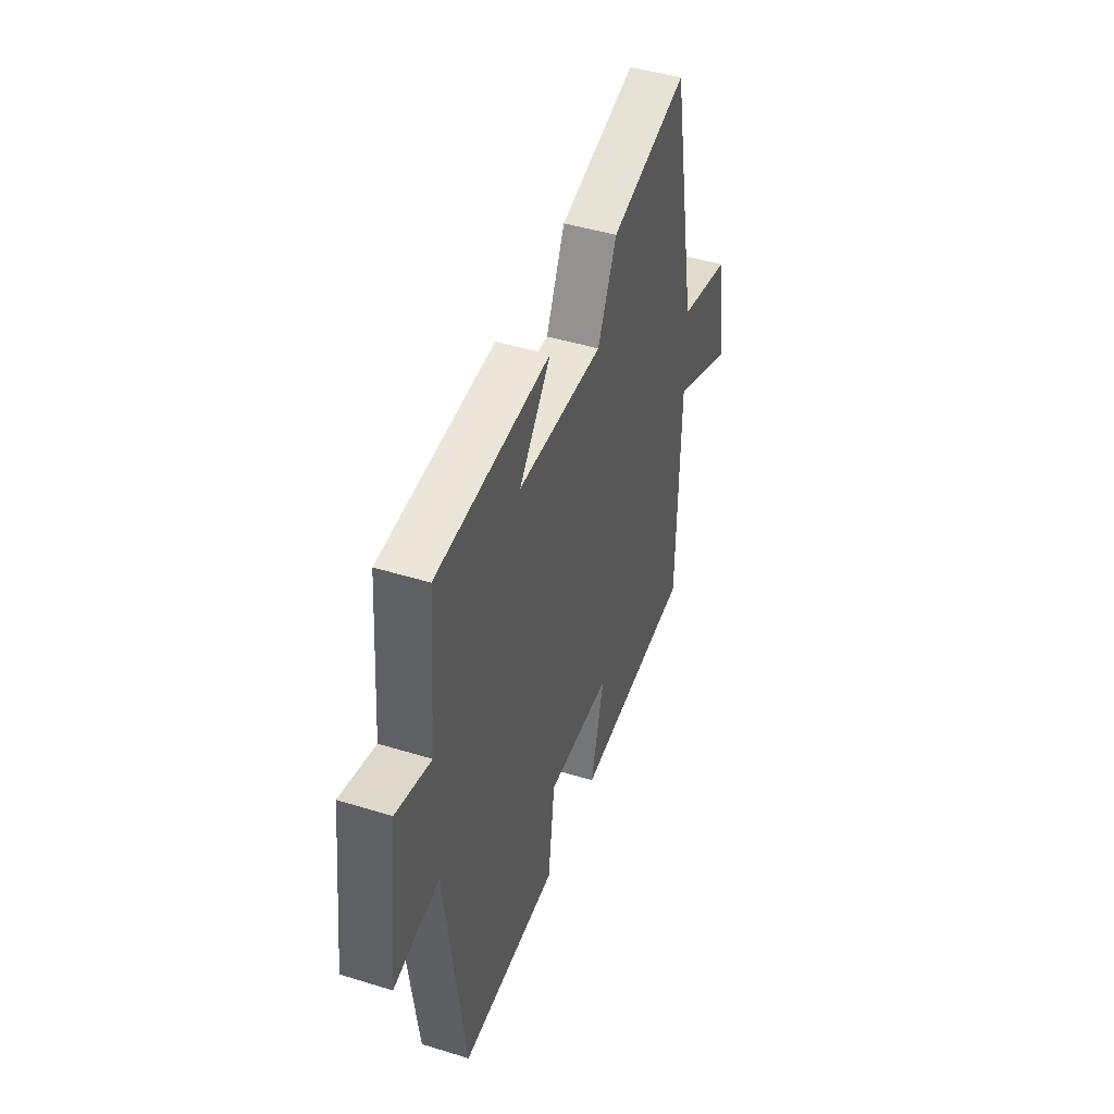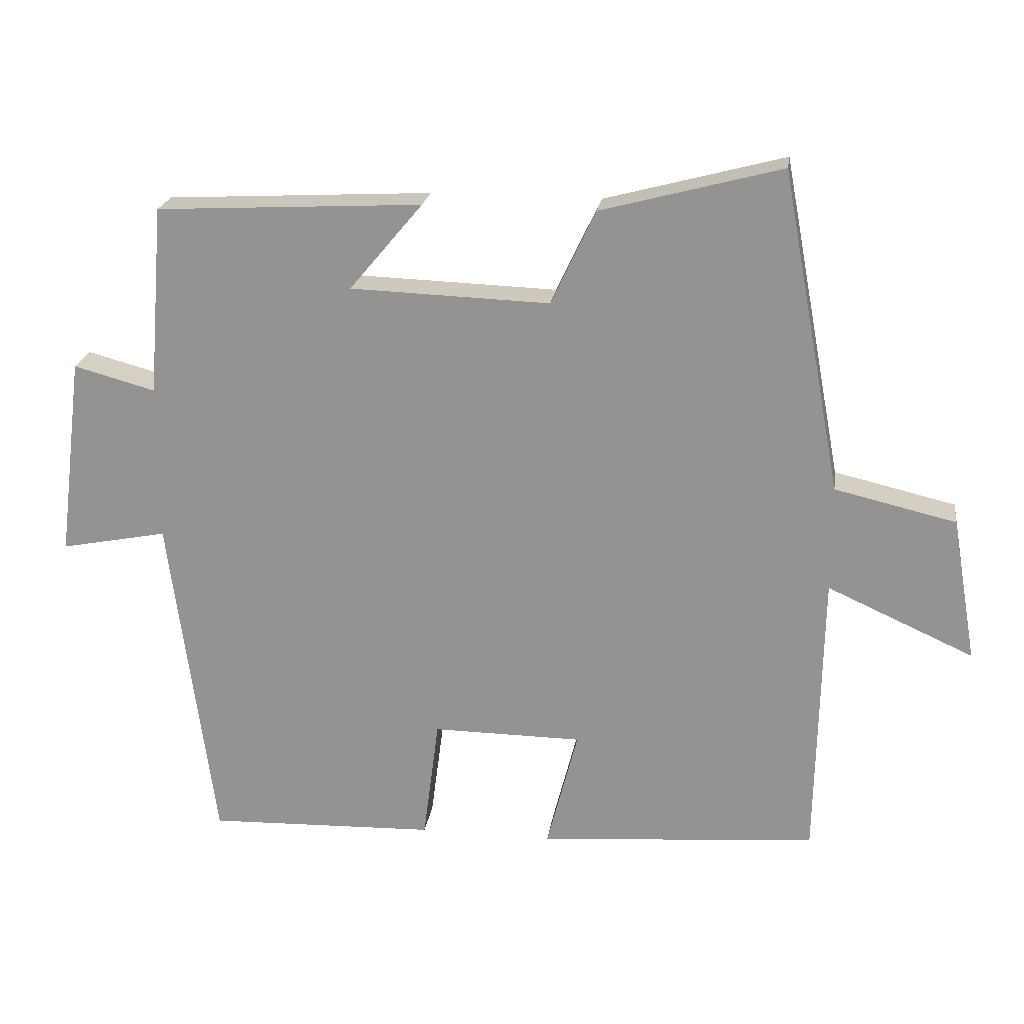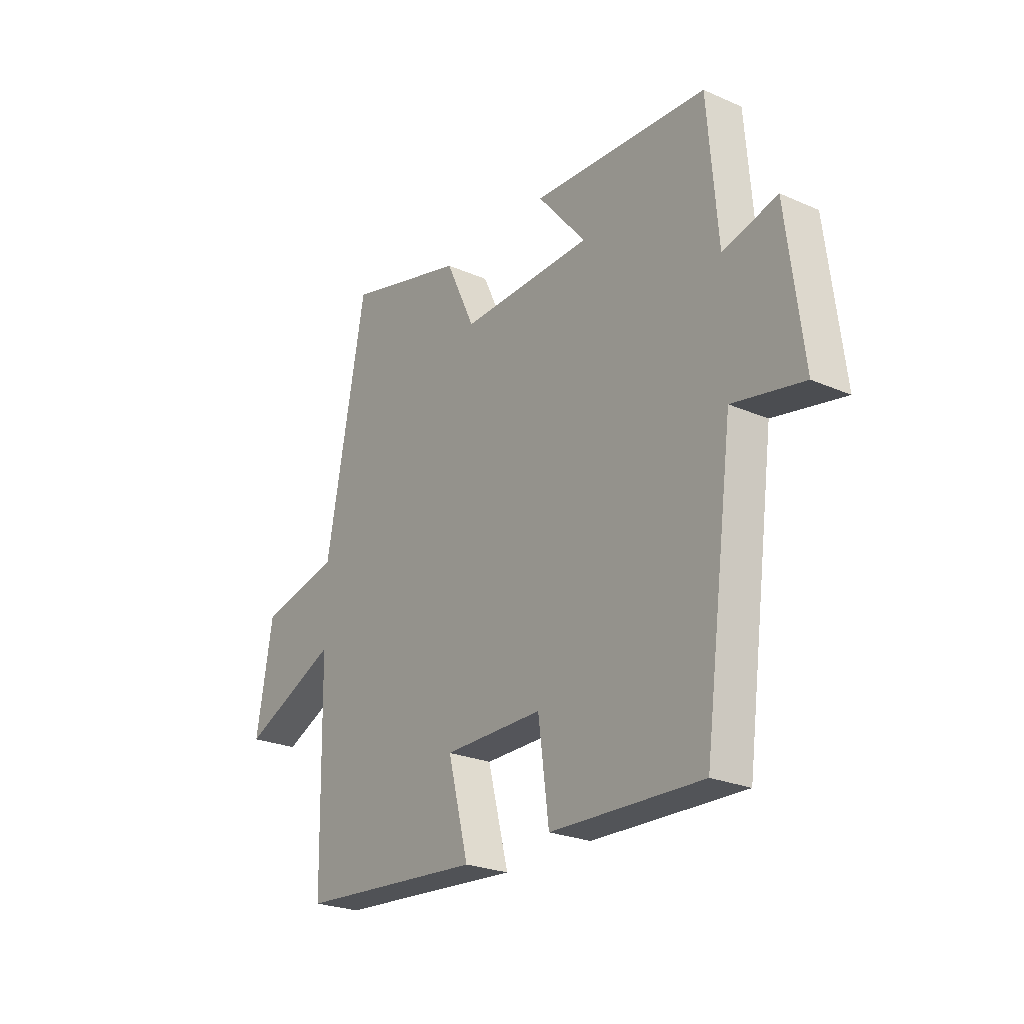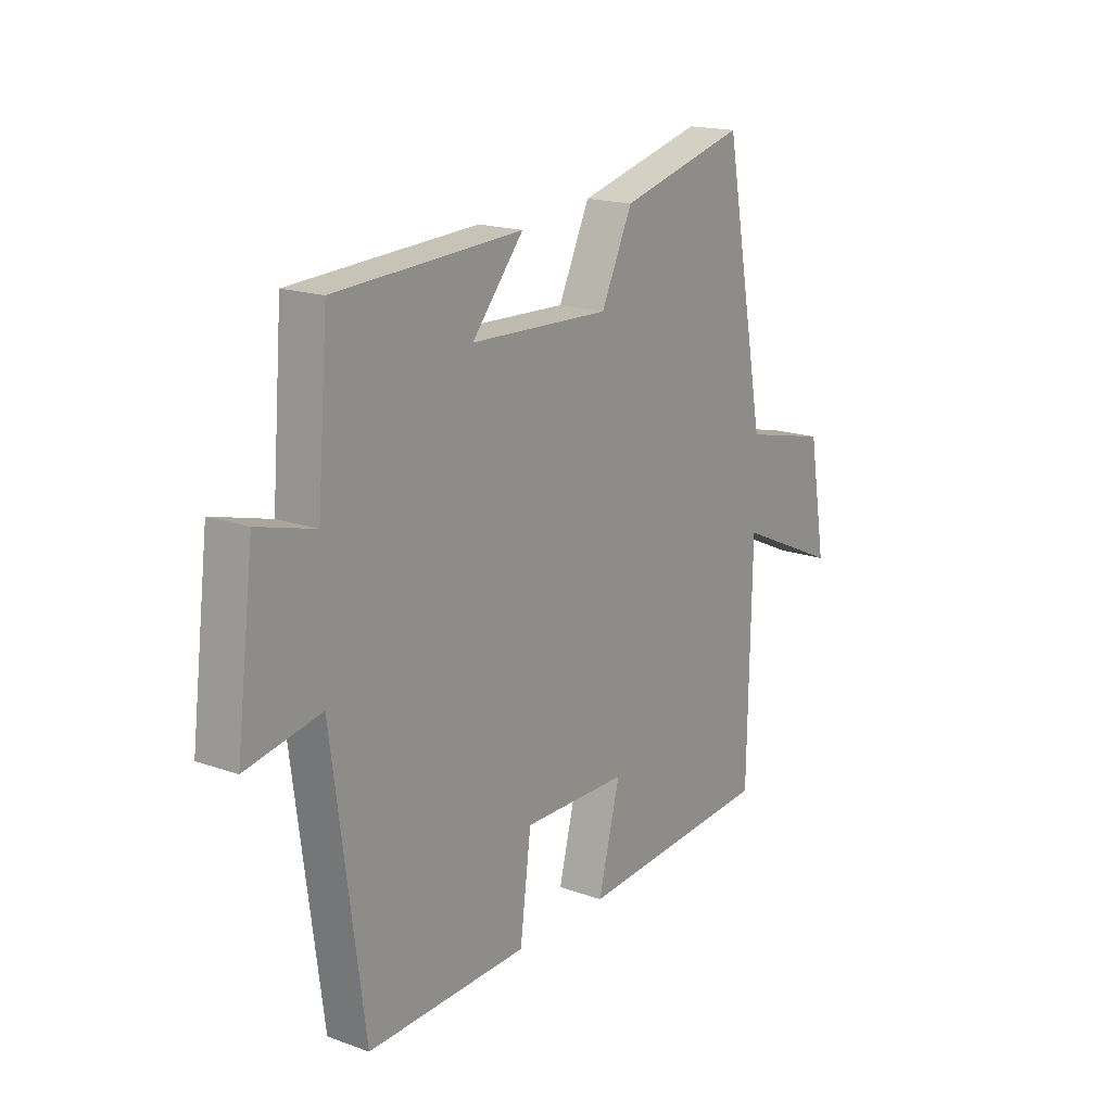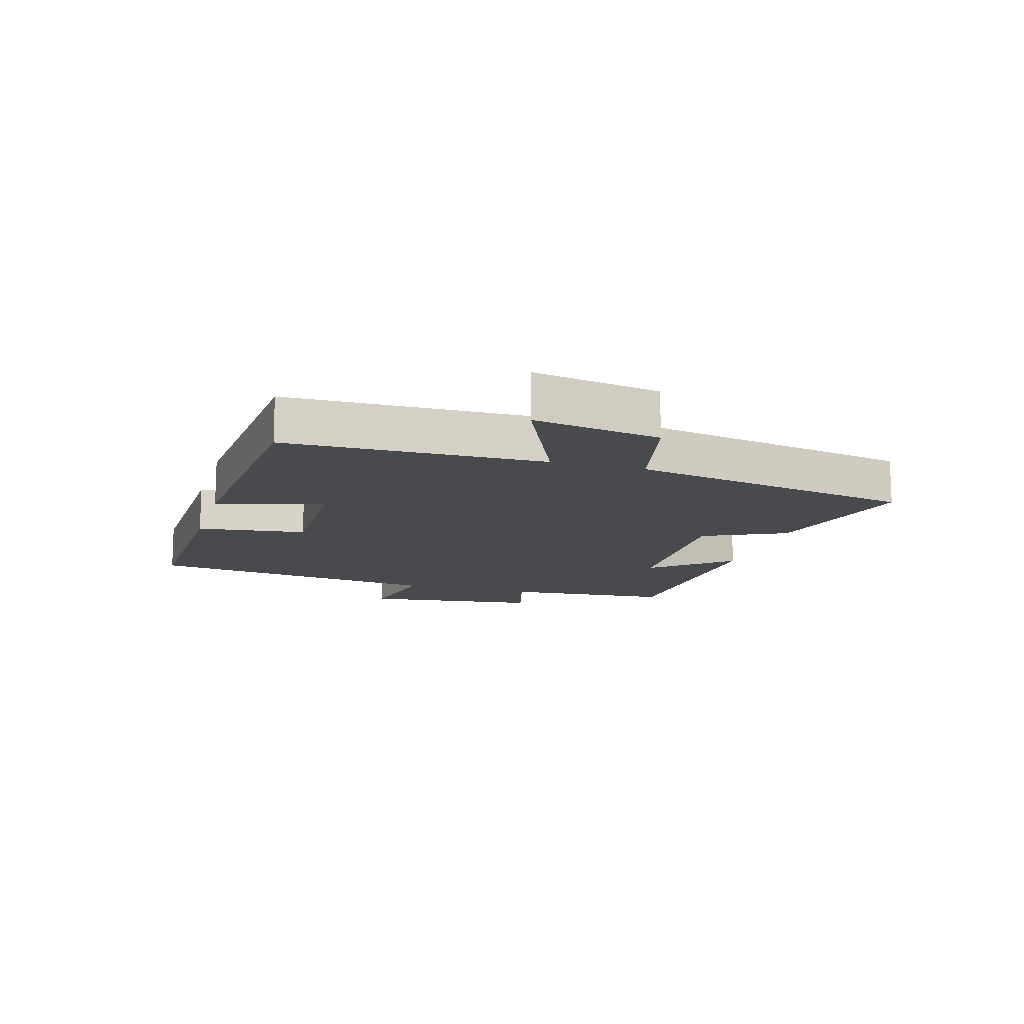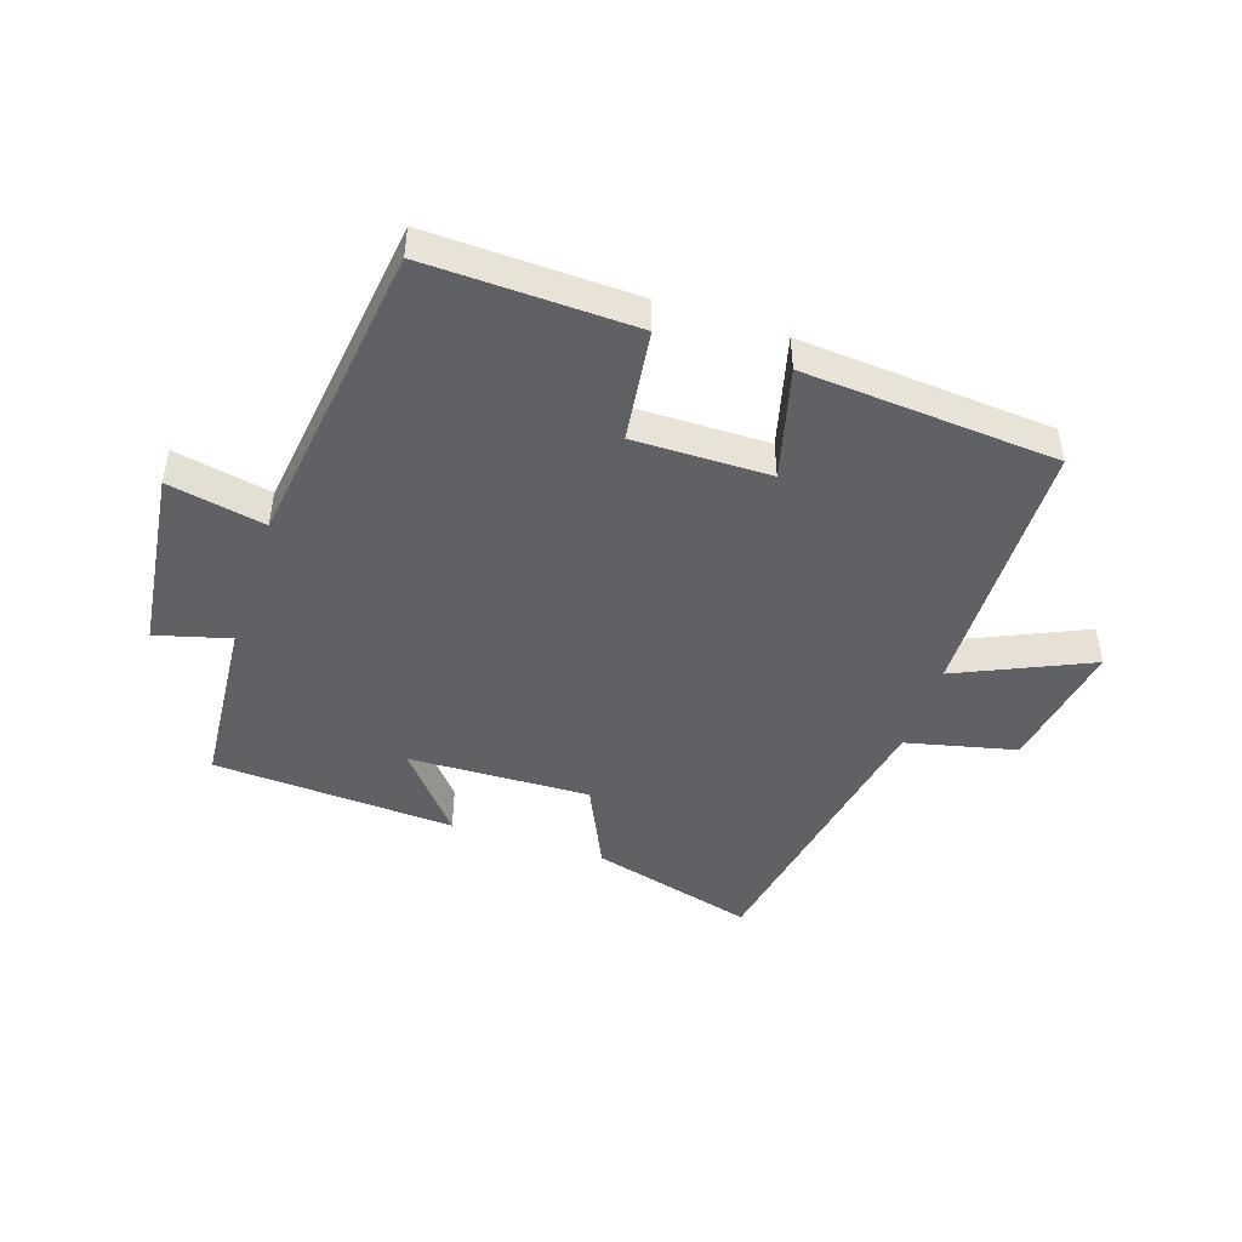
<metadata>
{"format":"obj","ext":"obj","renderer":"f3d","projection":"perspective","resolution":1024,"background":"white","views":[{"elev":45.1,"azim":109.7,"up":"+Z"},{"elev":21.7,"azim":-171.8,"up":"+Z"},{"elev":-24.5,"azim":54.3,"up":"+Z"},{"elev":17.6,"azim":125.3,"up":"+Z"},{"elev":-13.4,"azim":-106.4,"up":"+Y"},{"elev":-46.5,"azim":161.7,"up":"+Y"}]}
</metadata>
<code>
v 0.478 0.07 0.48
v 0.5 0.07 0.206
v 0.618 0.07 0.238
v 0.654 0.07 -0.052
v 0.5 0.07 -0.022
v 0.435 0.07 -0.51
v 0.105 0.07 -0.5
v 0.082 0.07 -0.322
v -0.134 0.07 -0.324
v -0.089 0.07 -0.5
v -0.492 0.07 -0.47
v -0.5 0.07 -0.049
v -0.711 0.07 -0.144
v -0.675 0.07 0.064
v -0.5 0.07 0.105
v -0.413 0.07 0.569
v -0.152 0.07 0.5
v -0.088 0.07 0.364
v 0.2 0.07 0.374
v 0.094 0.07 0.5
v 0.478 0 0.48
v 0.5 0 0.206
v 0.618 0 0.238
v 0.654 0 -0.052
v 0.5 0 -0.022
v 0.435 0 -0.51
v 0.105 0 -0.5
v 0.082 0 -0.322
v -0.134 0 -0.324
v -0.089 0 -0.5
v -0.492 0 -0.47
v -0.5 0 -0.049
v -0.711 0 -0.144
v -0.675 0 0.064
v -0.5 0 0.105
v -0.413 0 0.569
v -0.152 0 0.5
v -0.088 0 0.364
v 0.2 0 0.374
v 0.094 0 0.5
f 19 20 1 2
f 18 19 2
f 15 16 17 18
f 15 18 2
f 12 13 14 15
f 12 15 2
f 9 10 11 12
f 8 9 12 2
f 5 6 7 8
f 5 8 2 3
f 3 4 5
f 22 21 40 39
f 22 39 38
f 38 37 36 35
f 22 38 35
f 35 34 33 32
f 22 35 32
f 32 31 30 29
f 22 32 29 28
f 28 27 26 25
f 23 22 28 25
f 25 24 23
f 1 21 22 2
f 2 22 23 3
f 3 23 24 4
f 4 24 25 5
f 5 25 26 6
f 6 26 27 7
f 7 27 28 8
f 8 28 29 9
f 9 29 30 10
f 10 30 31 11
f 11 31 32 12
f 12 32 33 13
f 13 33 34 14
f 14 34 35 15
f 15 35 36 16
f 16 36 37 17
f 17 37 38 18
f 18 38 39 19
f 19 39 40 20
f 20 40 21 1

</code>
